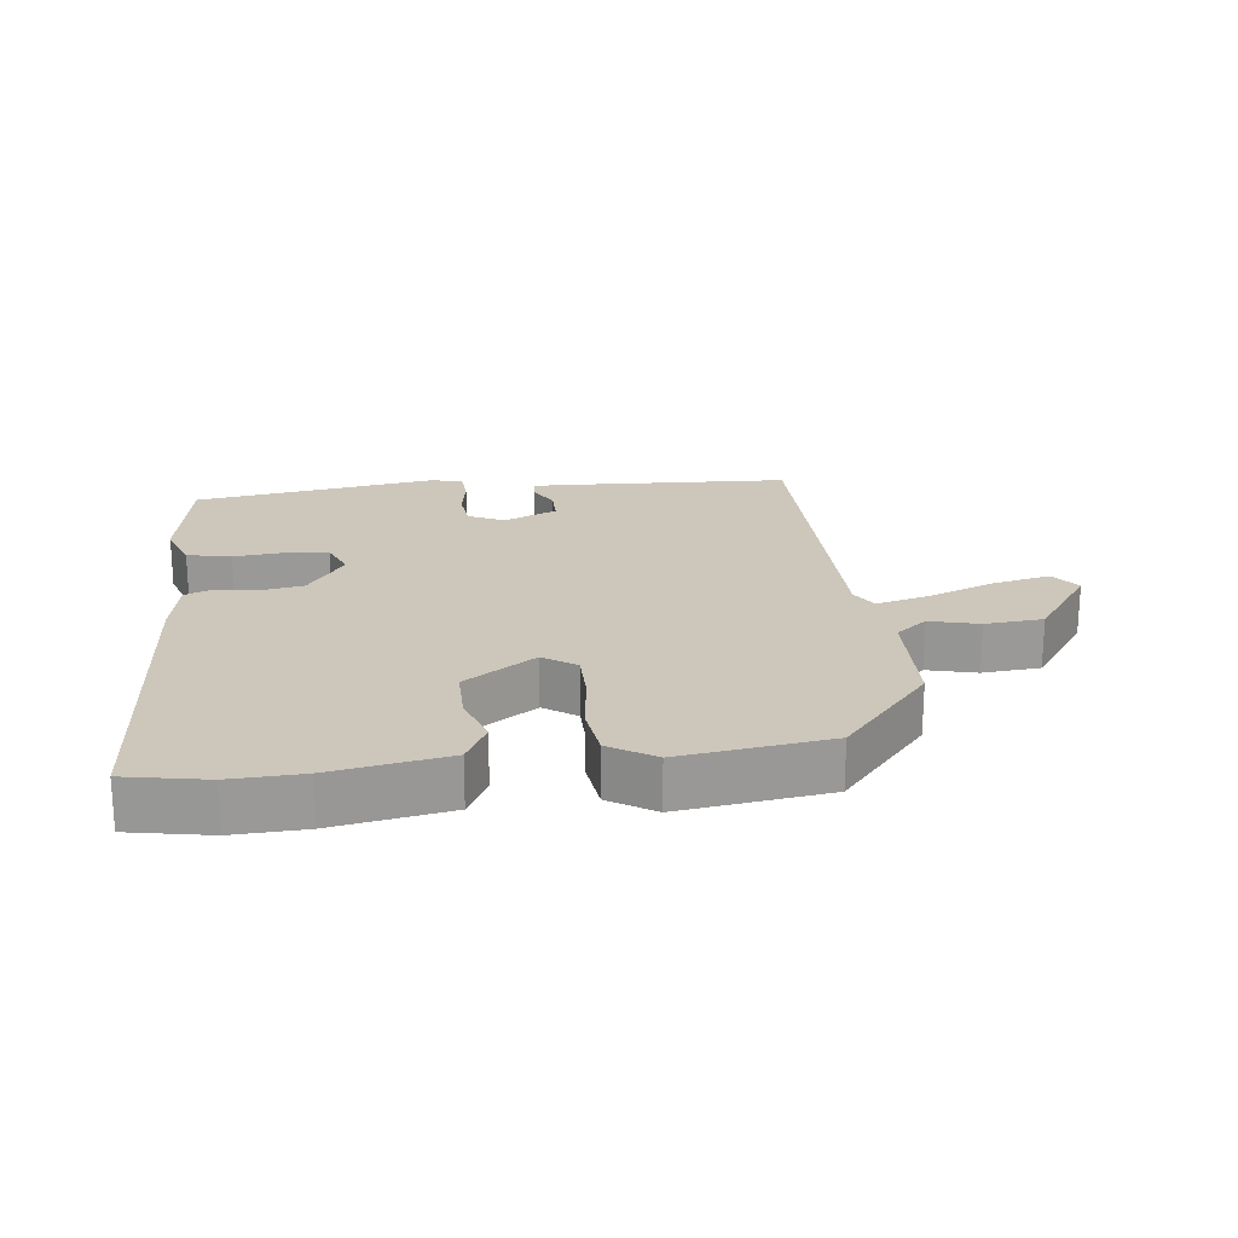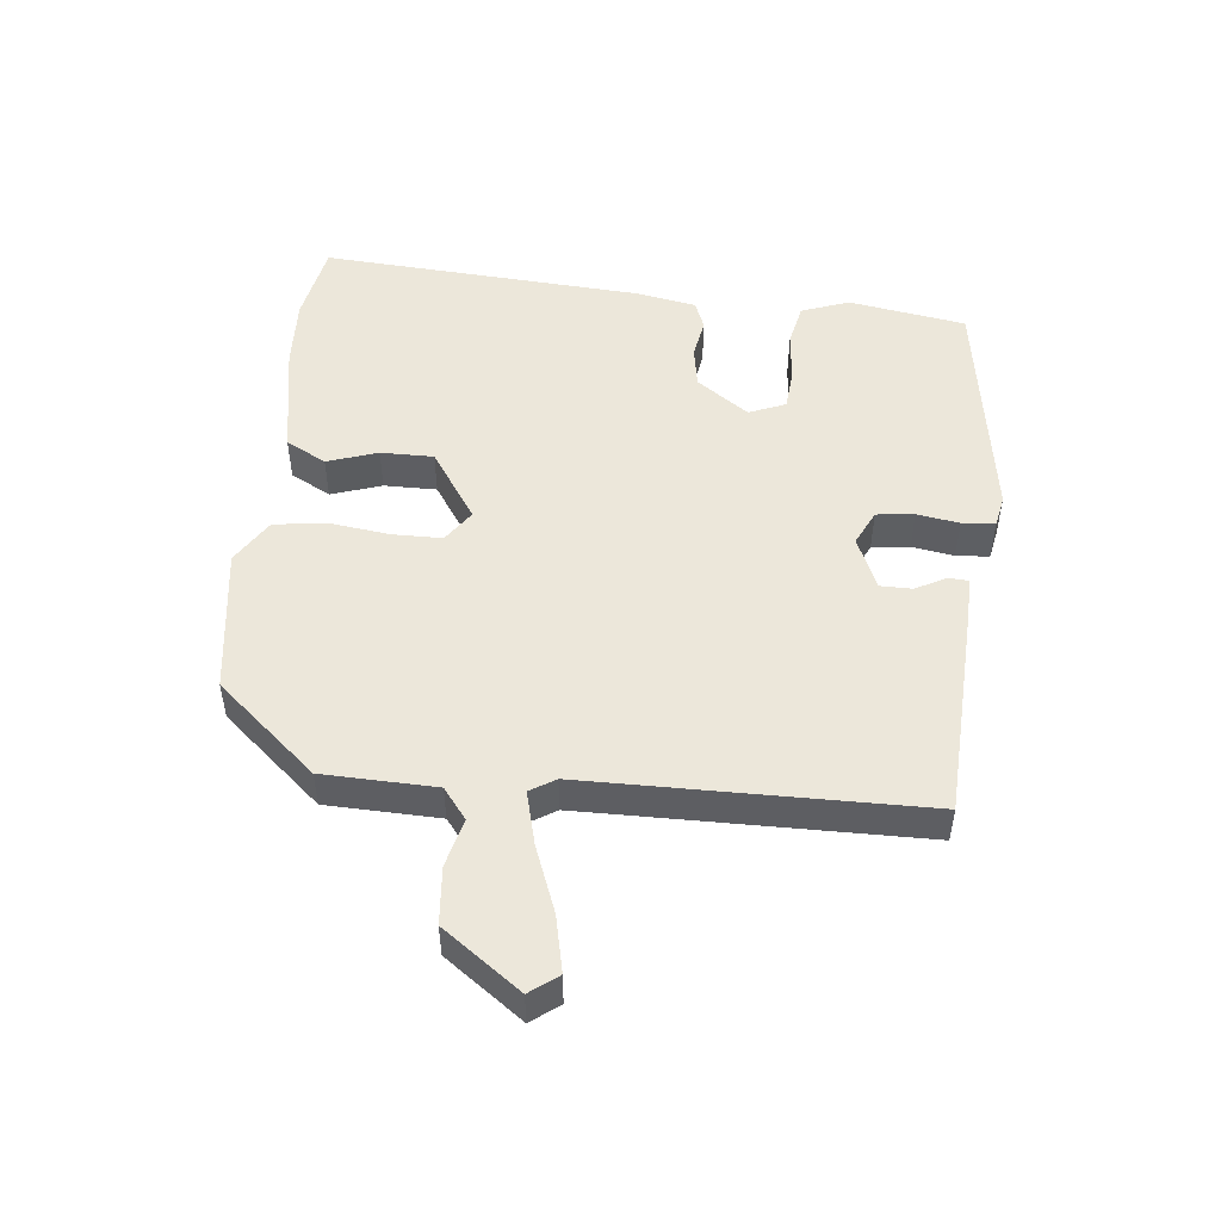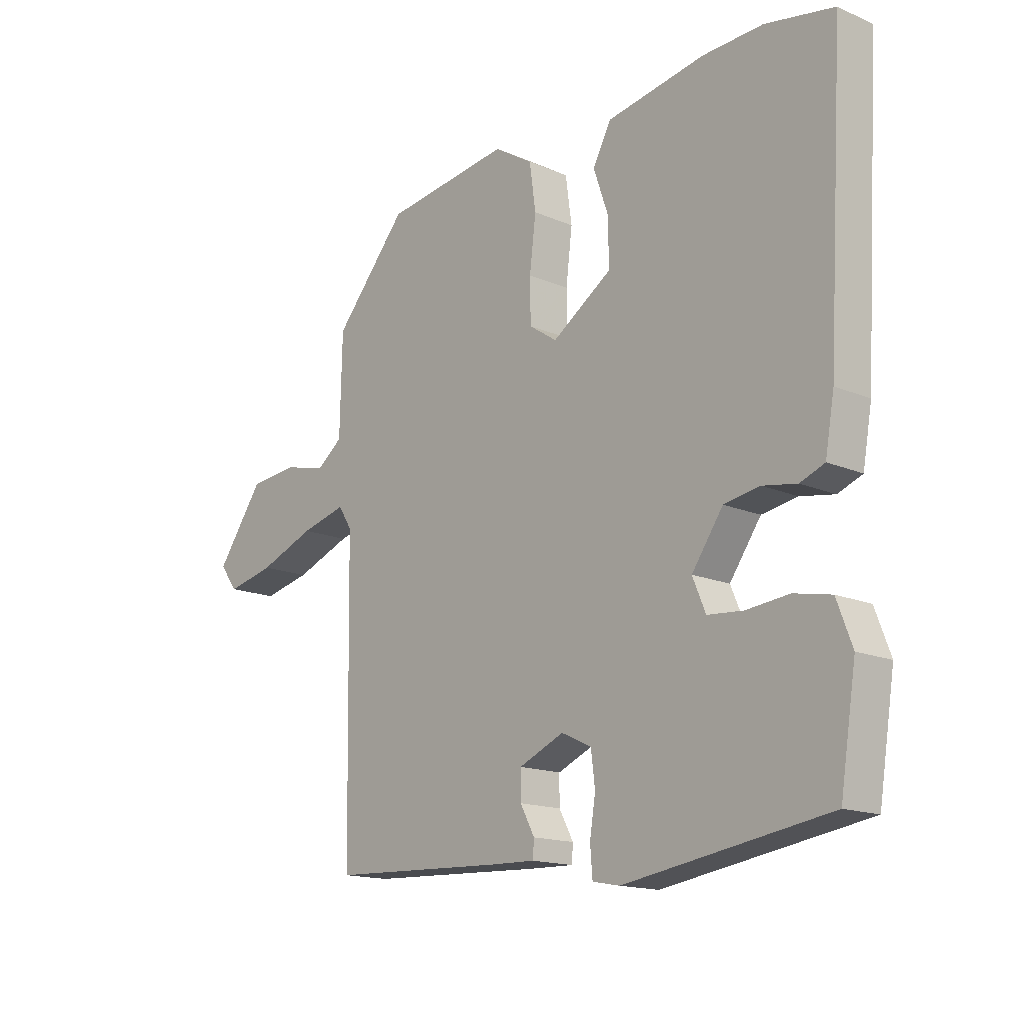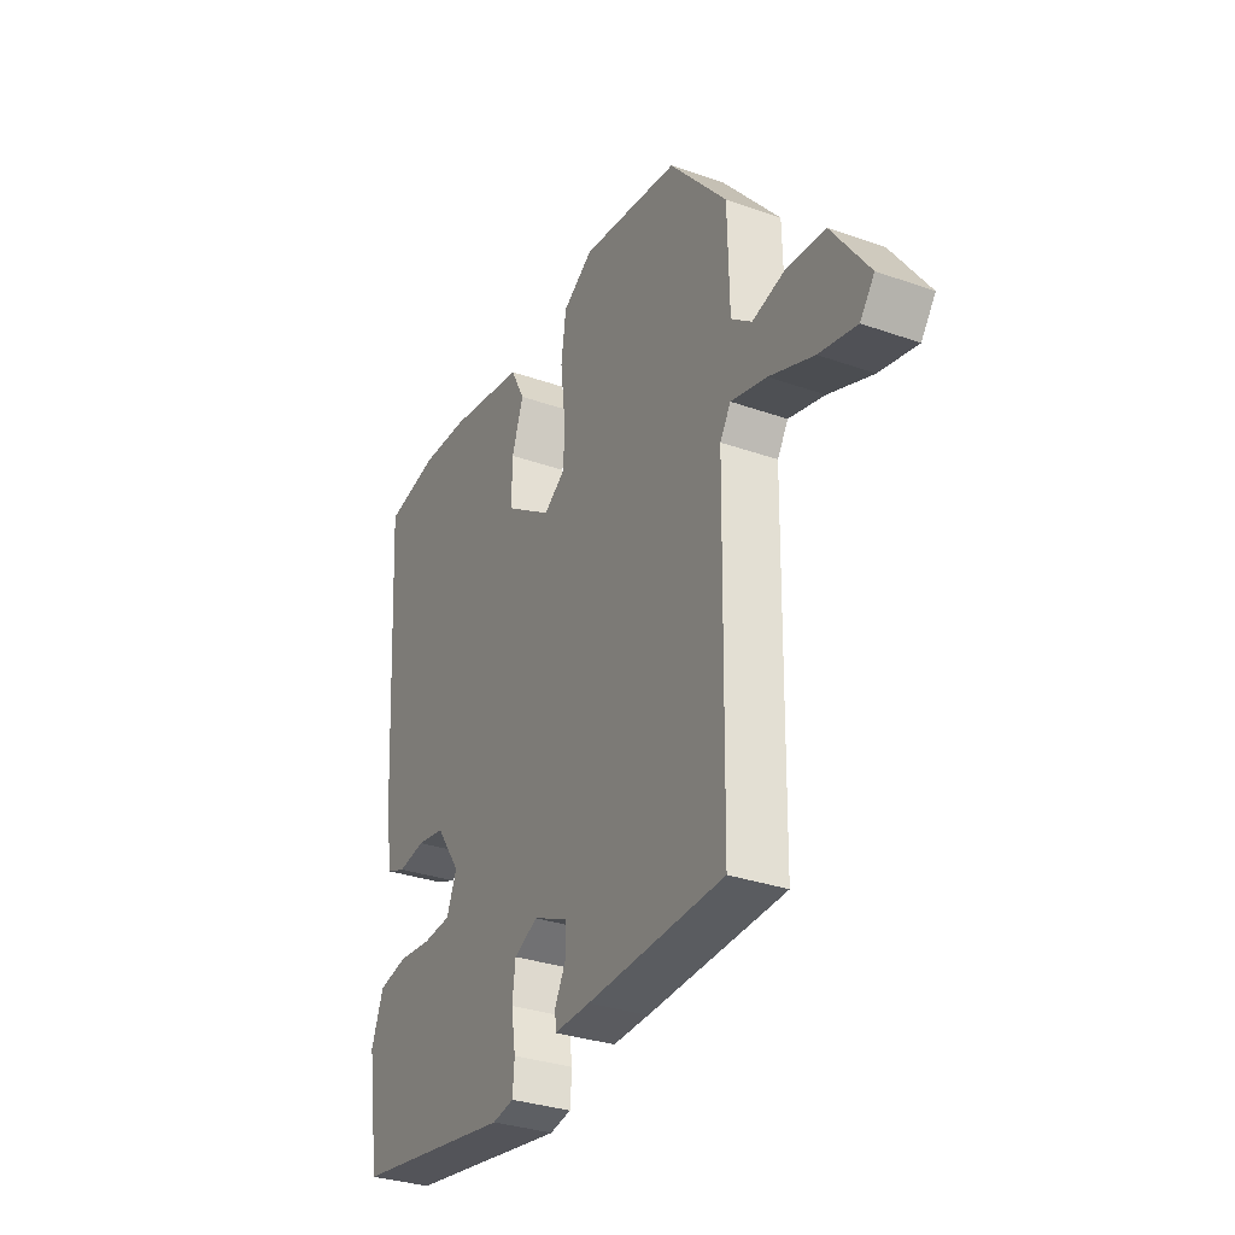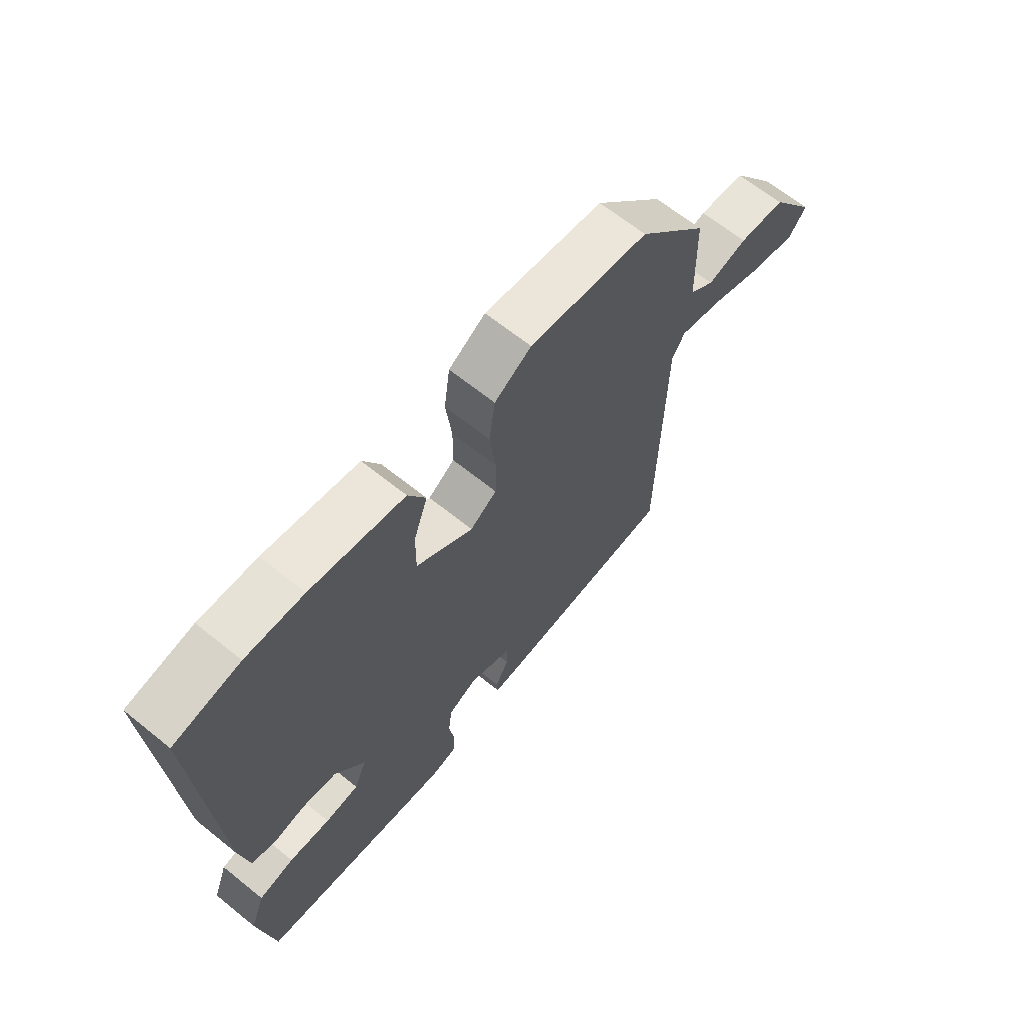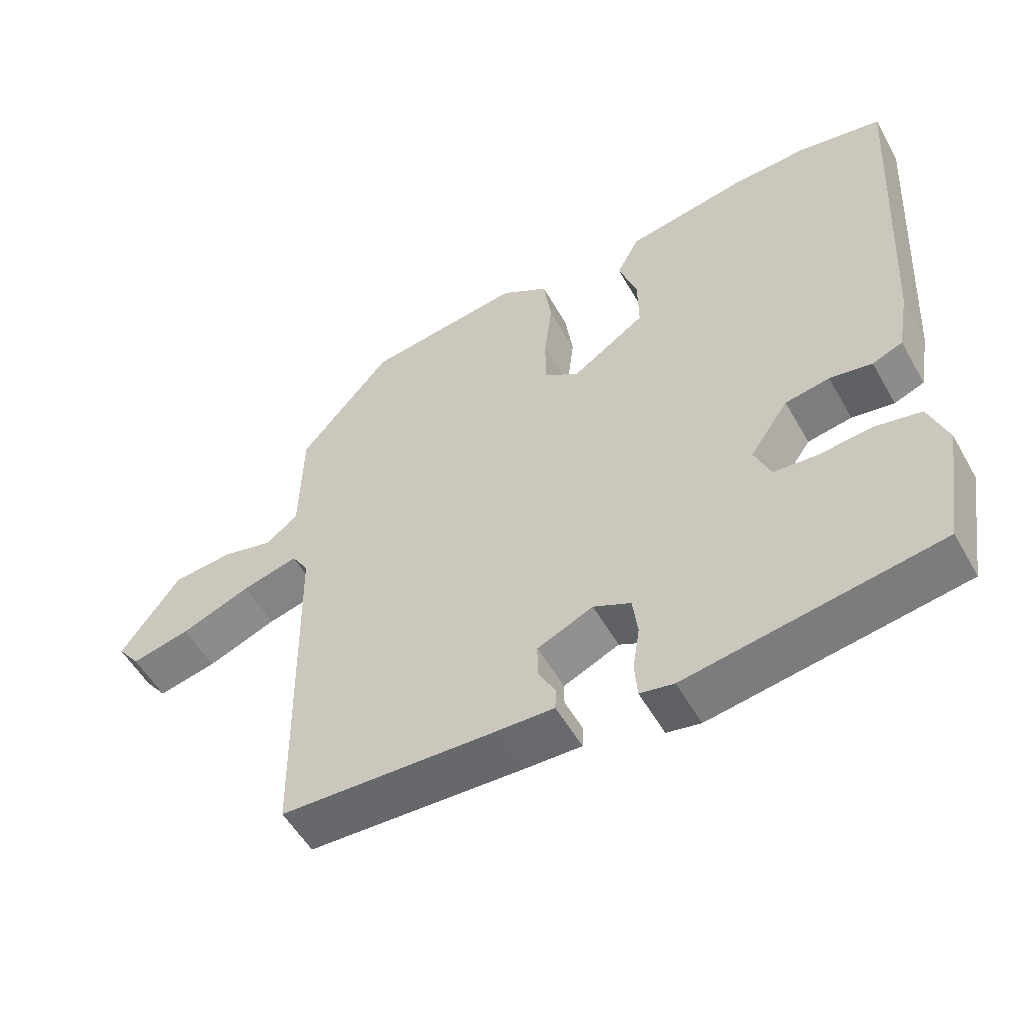
<metadata>
{"format":"obj","ext":"obj","renderer":"f3d","projection":"perspective","resolution":1024,"background":"white","views":[{"elev":21.3,"azim":-6.3,"up":"+Y"},{"elev":50.3,"azim":96.3,"up":"+Y"},{"elev":-15.4,"azim":-132.4,"up":"+Z"},{"elev":-32.0,"azim":63.6,"up":"+Z"},{"elev":65.6,"azim":-51.0,"up":"+Z"},{"elev":-53.8,"azim":-151.0,"up":"+Z"}]}
</metadata>
<code>
v 0.443 0.07 -0.49
v 0.137 0.07 -0.502
v 0.056 0.07 -0.504
v 0.054 0.07 -0.474
v 0.079 0.07 -0.427
v 0.079 0.07 -0.379
v 0 0.07 -0.344
v -0.053 0.07 -0.369
v -0.06 0.07 -0.426
v -0.05 0.07 -0.49
v -0.054 0.07 -0.54
v -0.102 0.07 -0.549
v -0.46 0.07 -0.491
v -0.488 0.07 -0.313
v -0.461 0.07 -0.241
v -0.396 0.07 -0.228
v -0.32 0.07 -0.236
v -0.258 0.07 -0.231
v -0.235 0.07 -0.176
v -0.29 0.07 -0.097
v -0.353 0.07 -0.086
v -0.413 0.07 -0.096
v -0.456 0.07 -0.079
v -0.472 0.07 0.012
v -0.501 0.07 0.5
v -0.38 0.07 0.522
v -0.274 0.07 0.517
v -0.101 0.07 0.485
v -0.069 0.07 0.424
v -0.095 0.07 0.348
v -0.096 0.07 0.268
v 0.009 0.07 0.197
v 0.058 0.07 0.23
v 0.059 0.07 0.305
v 0.048 0.07 0.396
v 0.059 0.07 0.476
v 0.127 0.07 0.518
v 0.348 0.07 0.486
v 0.477 0.07 0.335
v 0.481 0.07 0.164
v 0.527 0.07 0.128
v 0.6 0.07 0.146
v 0.686 0.07 0.138
v 0.77 0.07 0.02
v 0.738 0.07 -0.022
v 0.654 0.07 -0.003
v 0.555 0.07 0.036
v 0.475 0.07 0.057
v 0.451 0.07 0.019
v 0.443 0 -0.49
v 0.137 0 -0.502
v 0.056 0 -0.504
v 0.054 0 -0.474
v 0.079 0 -0.427
v 0.079 0 -0.379
v 0 0 -0.344
v -0.053 0 -0.369
v -0.06 0 -0.426
v -0.05 0 -0.49
v -0.054 0 -0.54
v -0.102 0 -0.549
v -0.46 0 -0.491
v -0.488 0 -0.313
v -0.461 0 -0.241
v -0.396 0 -0.228
v -0.32 0 -0.236
v -0.258 0 -0.231
v -0.235 0 -0.176
v -0.29 0 -0.097
v -0.353 0 -0.086
v -0.413 0 -0.096
v -0.456 0 -0.079
v -0.472 0 0.012
v -0.501 0 0.5
v -0.38 0 0.522
v -0.274 0 0.517
v -0.101 0 0.485
v -0.069 0 0.424
v -0.095 0 0.348
v -0.096 0 0.268
v 0.009 0 0.197
v 0.058 0 0.23
v 0.059 0 0.305
v 0.048 0 0.396
v 0.059 0 0.476
v 0.127 0 0.518
v 0.348 0 0.486
v 0.477 0 0.335
v 0.481 0 0.164
v 0.527 0 0.128
v 0.6 0 0.146
v 0.686 0 0.138
v 0.77 0 0.02
v 0.738 0 -0.022
v 0.654 0 -0.003
v 0.555 0 0.036
v 0.475 0 0.057
v 0.451 0 0.019
f 45 46 47
f 44 45 47
f 43 44 47
f 42 43 47
f 41 42 47
f 40 41 47 48
f 40 48 49
f 39 40 49
f 38 39 49
f 37 38 49
f 36 37 49
f 35 36 49
f 34 35 49
f 28 29 30
f 27 28 30
f 26 27 30
f 25 26 30
f 24 25 30
f 23 24 30
f 22 23 30
f 21 22 30
f 20 21 30 31
f 19 20 31 32
f 15 16 17
f 14 15 17
f 13 14 17
f 12 13 17
f 11 12 17
f 10 11 17
f 9 10 17
f 8 9 17 18
f 19 32 33
f 18 19 33
f 8 18 33
f 7 8 33
f 3 4 5
f 2 3 5
f 49 1 2
f 34 49 2
f 33 34 2
f 6 7 33
f 2 5 6
f 2 6 33
f 96 95 94
f 96 94 93
f 96 93 92
f 96 92 91
f 96 91 90
f 97 96 90 89
f 98 97 89
f 98 89 88
f 98 88 87
f 98 87 86
f 98 86 85
f 98 85 84
f 98 84 83
f 79 78 77
f 79 77 76
f 79 76 75
f 79 75 74
f 79 74 73
f 79 73 72
f 79 72 71
f 79 71 70
f 80 79 70 69
f 81 80 69 68
f 66 65 64
f 66 64 63
f 66 63 62
f 66 62 61
f 66 61 60
f 66 60 59
f 66 59 58
f 67 66 58 57
f 82 81 68
f 82 68 67
f 82 67 57
f 82 57 56
f 54 53 52
f 54 52 51
f 51 50 98
f 51 98 83
f 51 83 82
f 82 56 55
f 55 54 51
f 82 55 51
f 1 50 51 2
f 2 51 52 3
f 3 52 53 4
f 4 53 54 5
f 5 54 55 6
f 6 55 56 7
f 7 56 57 8
f 8 57 58 9
f 9 58 59 10
f 10 59 60 11
f 11 60 61 12
f 12 61 62 13
f 13 62 63 14
f 14 63 64 15
f 15 64 65 16
f 16 65 66 17
f 17 66 67 18
f 18 67 68 19
f 19 68 69 20
f 20 69 70 21
f 21 70 71 22
f 22 71 72 23
f 23 72 73 24
f 24 73 74 25
f 25 74 75 26
f 26 75 76 27
f 27 76 77 28
f 28 77 78 29
f 29 78 79 30
f 30 79 80 31
f 31 80 81 32
f 32 81 82 33
f 33 82 83 34
f 34 83 84 35
f 35 84 85 36
f 36 85 86 37
f 37 86 87 38
f 38 87 88 39
f 39 88 89 40
f 40 89 90 41
f 41 90 91 42
f 42 91 92 43
f 43 92 93 44
f 44 93 94 45
f 45 94 95 46
f 46 95 96 47
f 47 96 97 48
f 48 97 98 49
f 49 98 50 1

</code>
